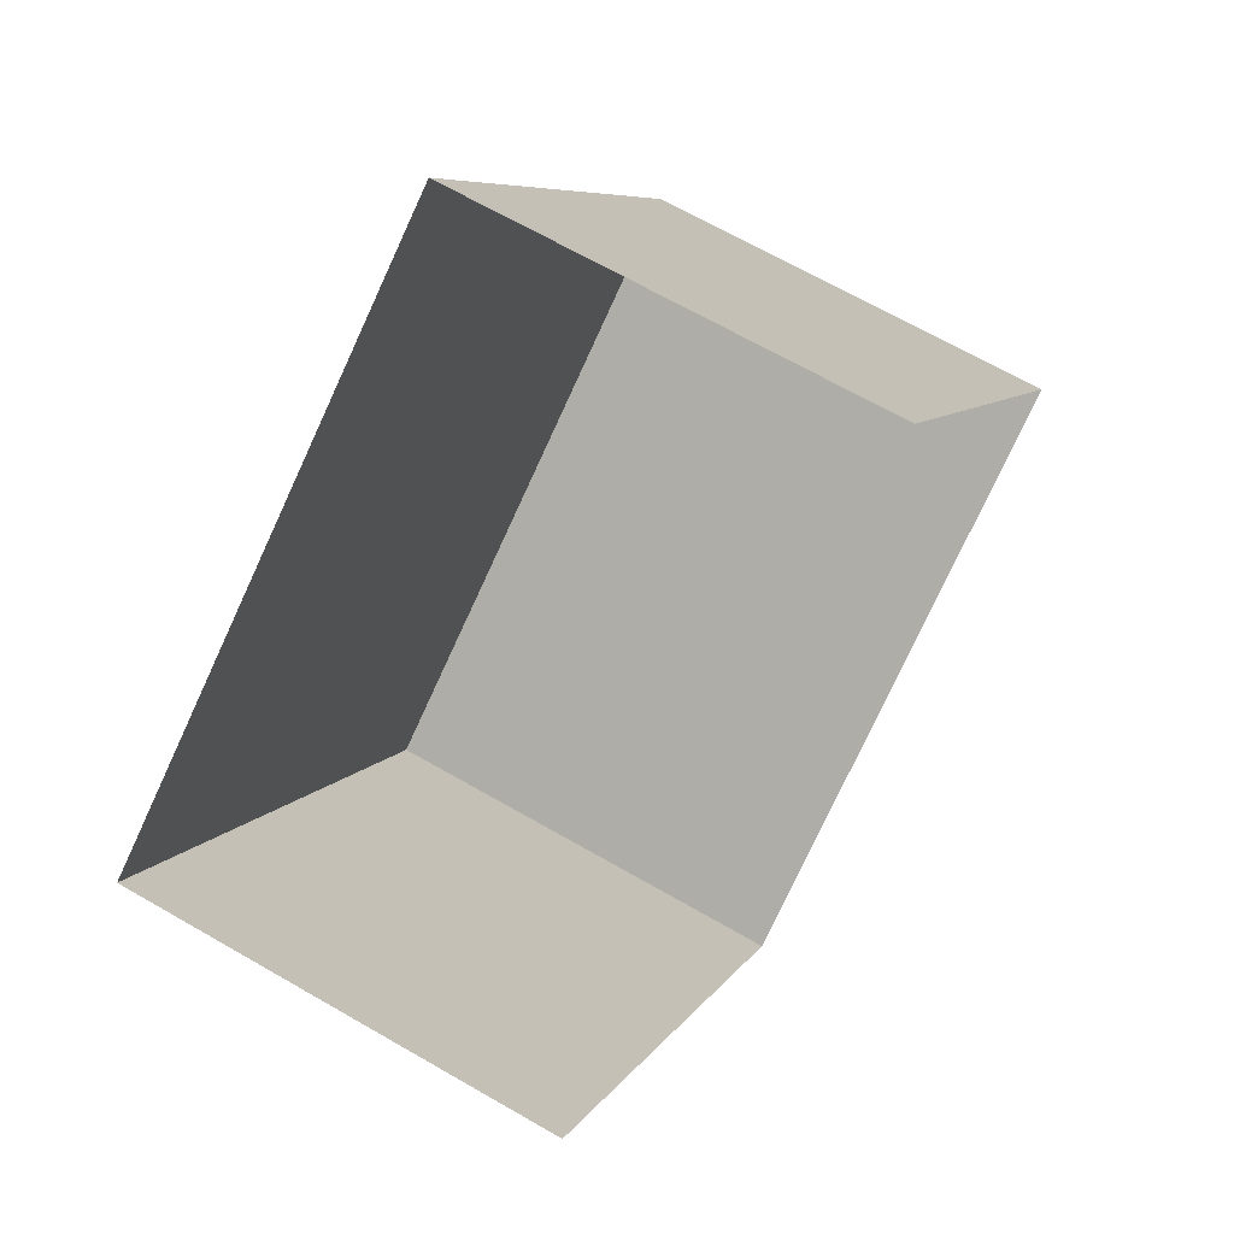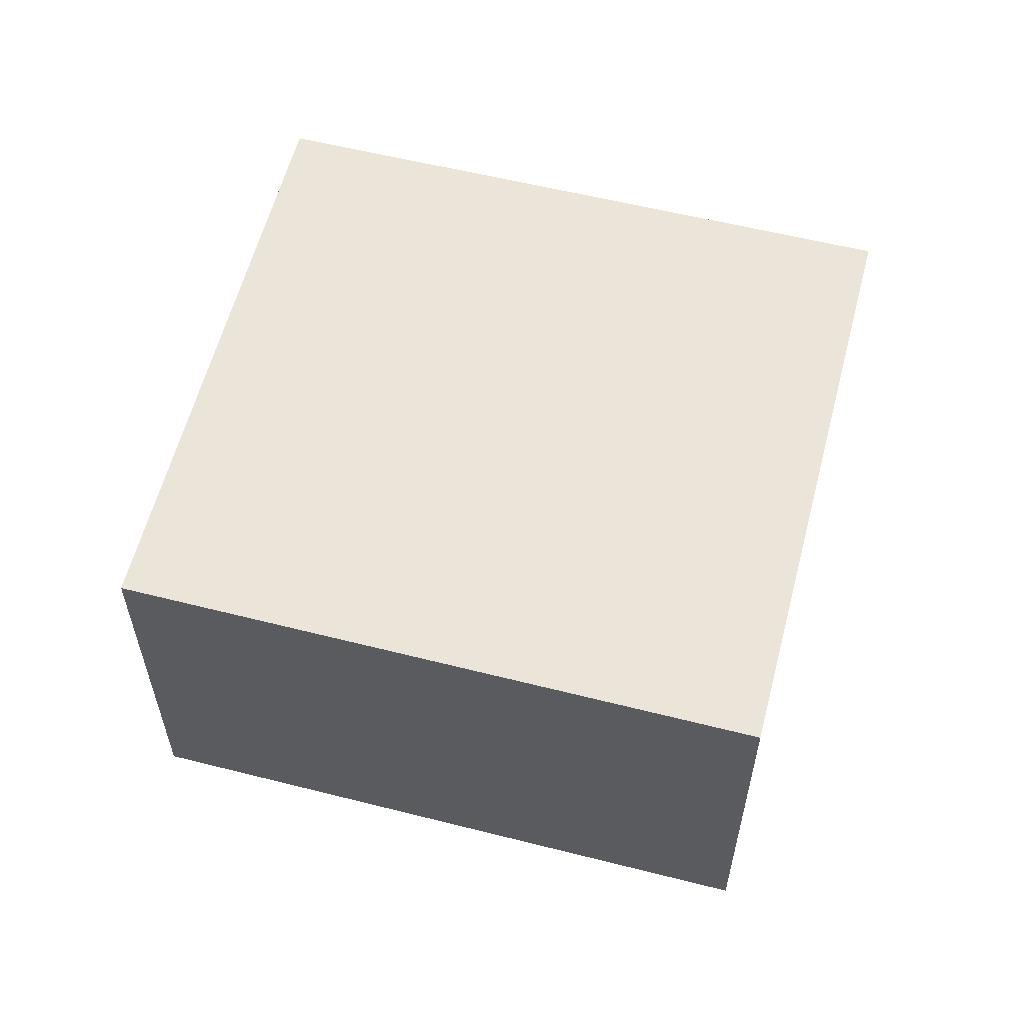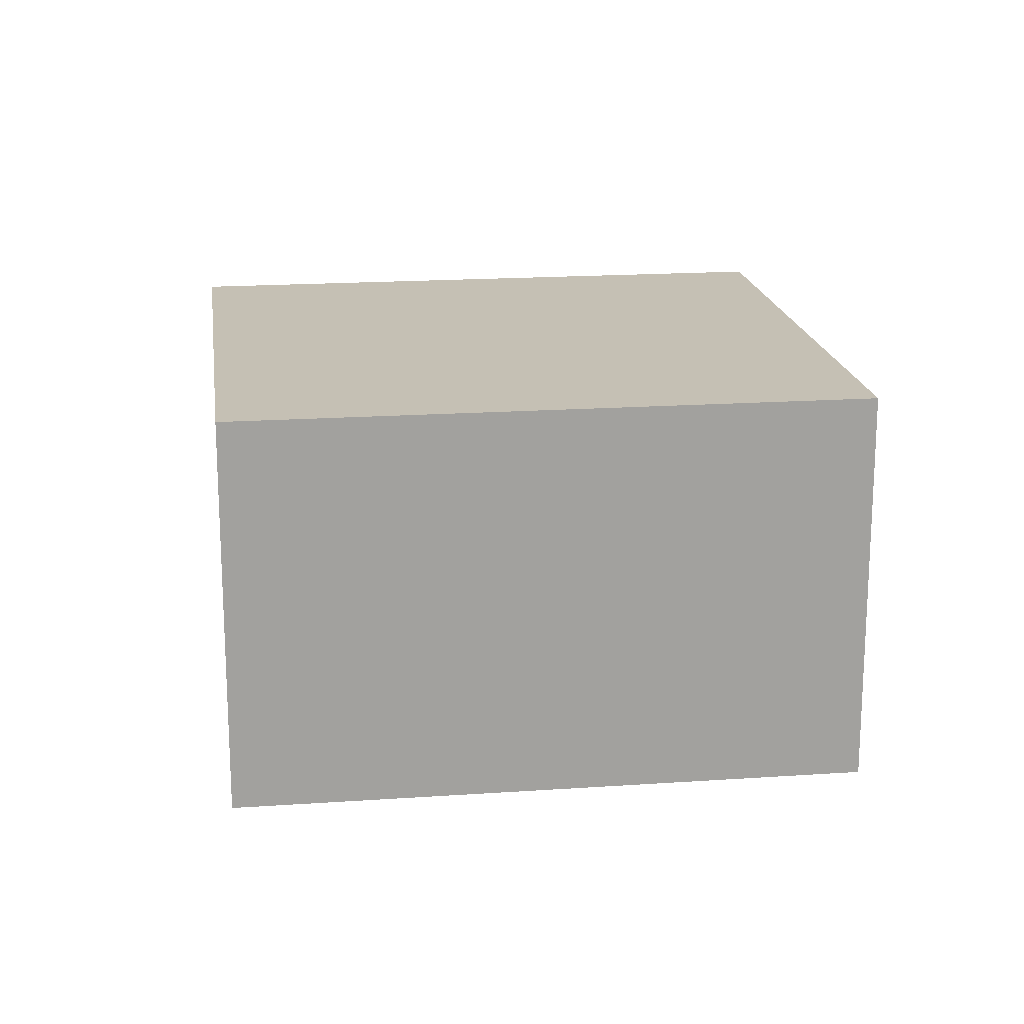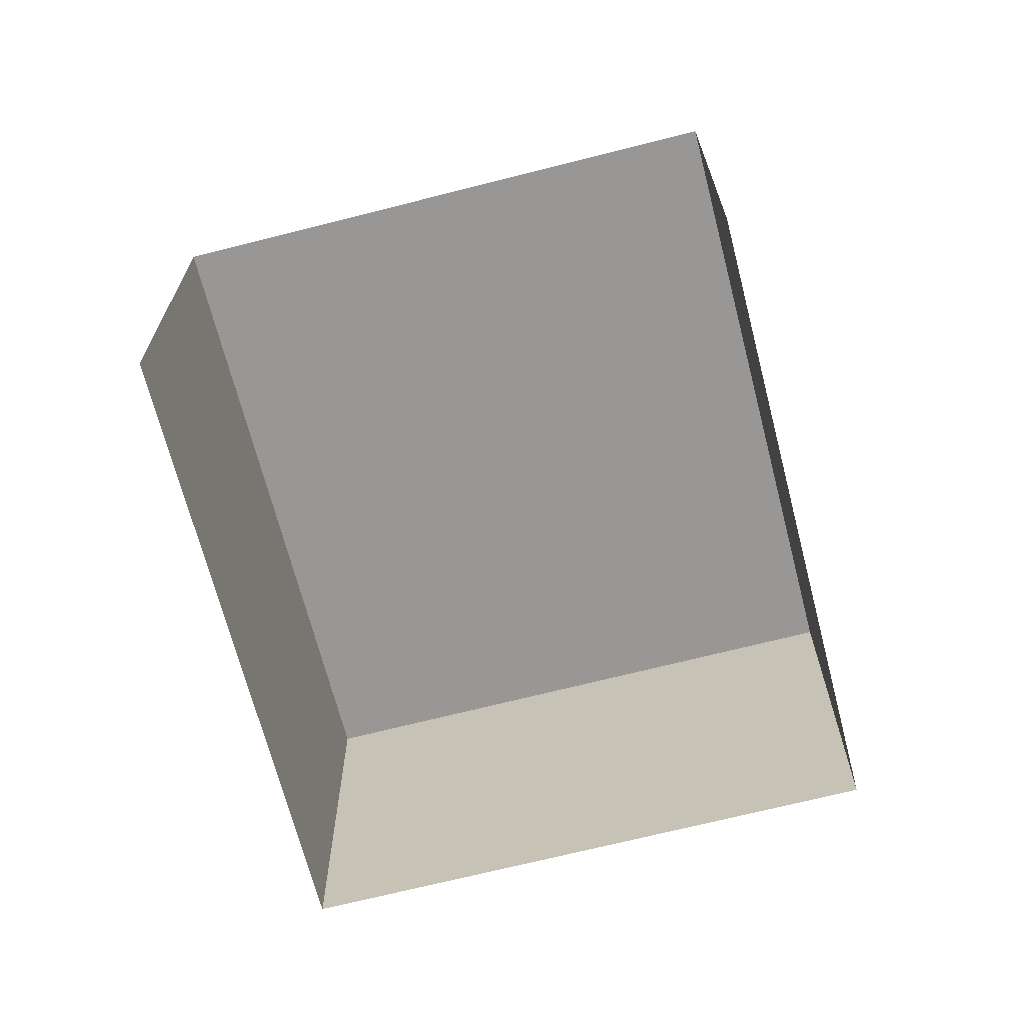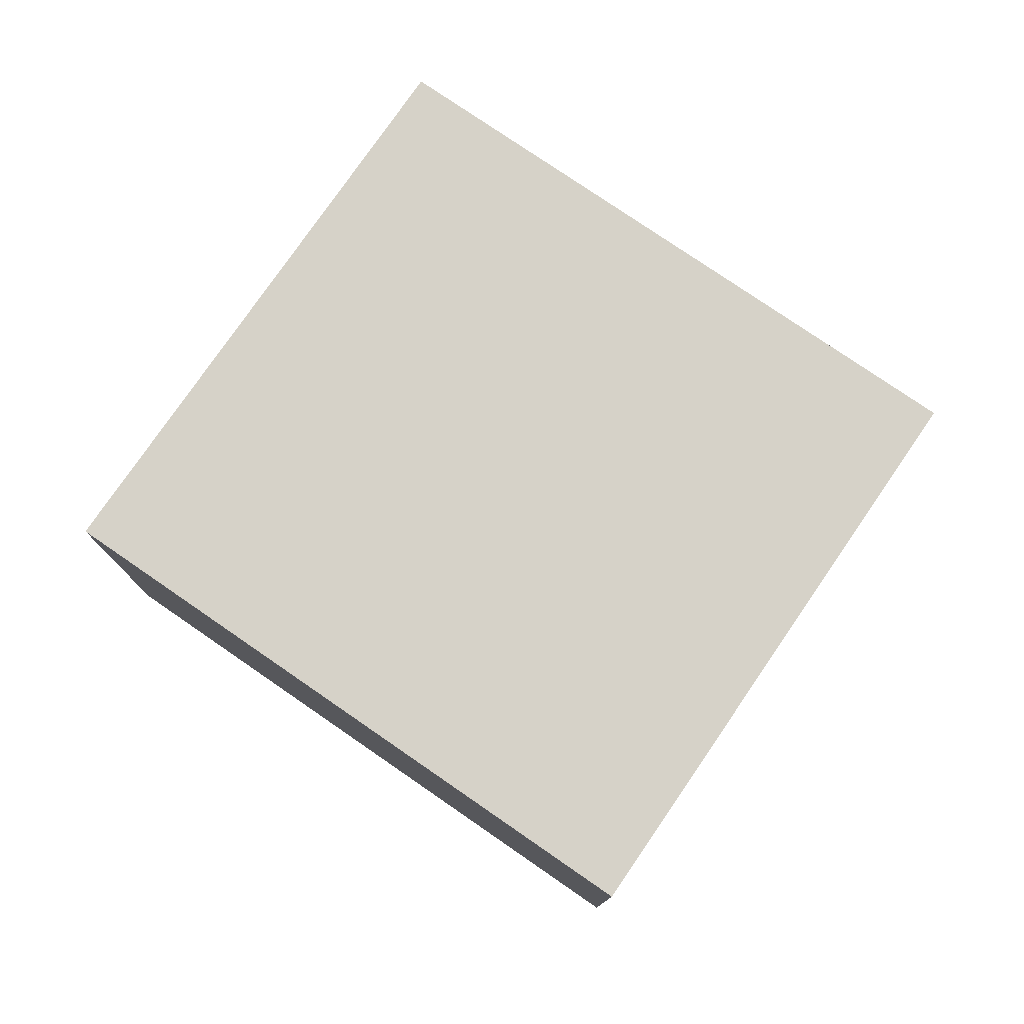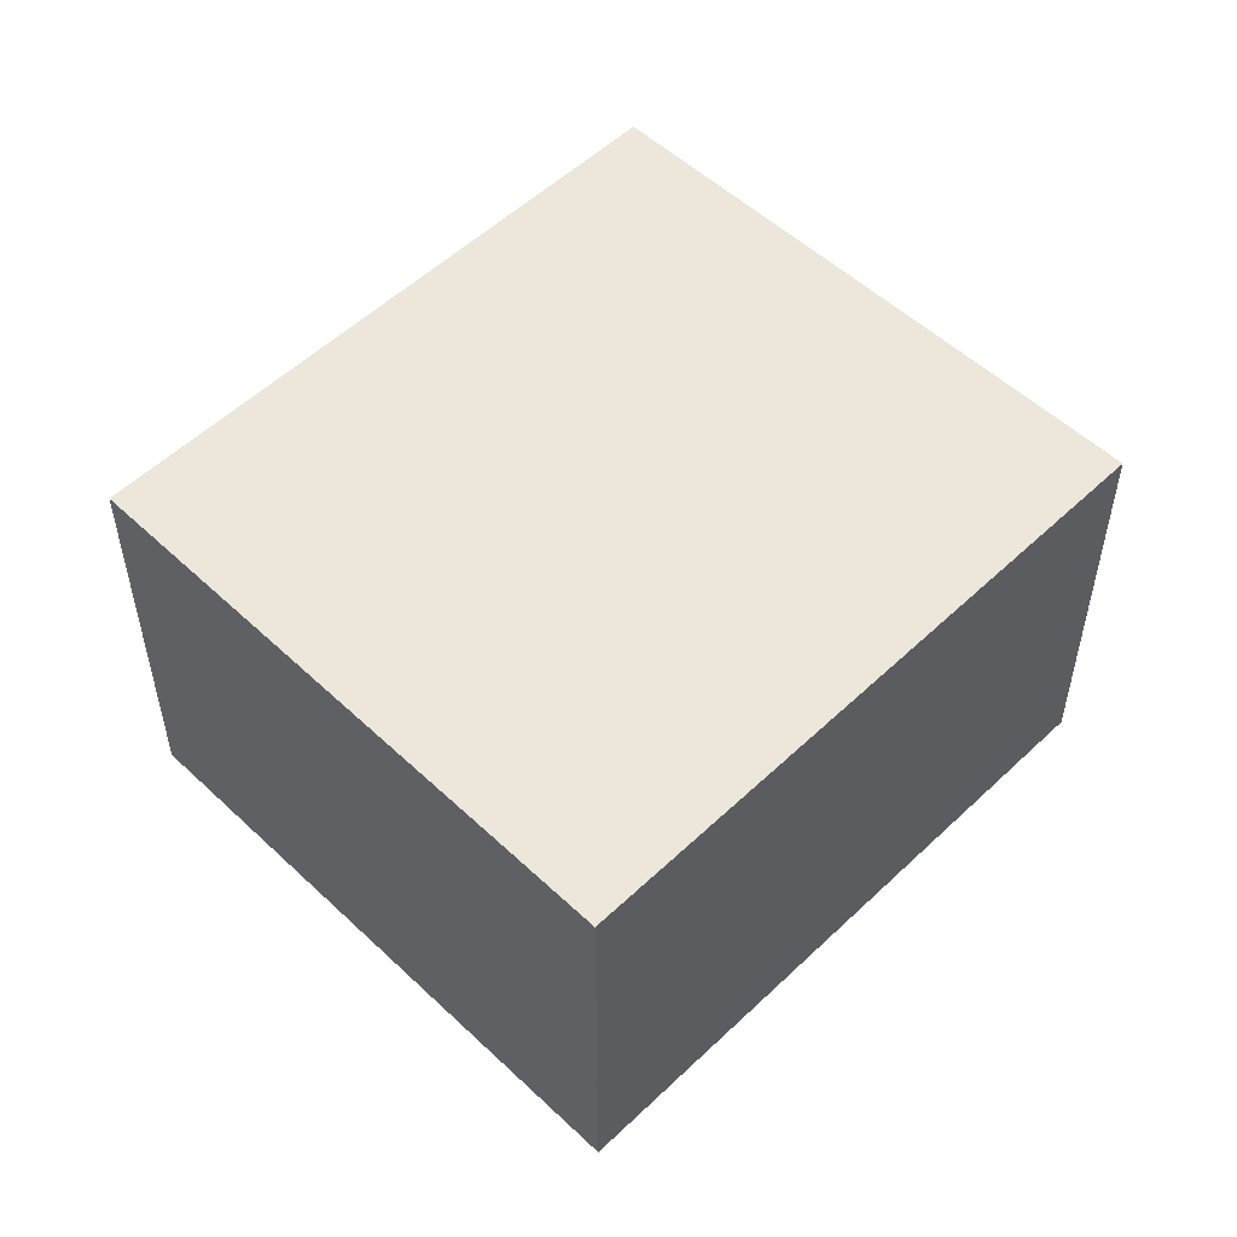
<metadata>
{"format":"obj","ext":"obj","renderer":"f3d","projection":"perspective","resolution":1024,"background":"white","views":[{"elev":67.0,"azim":120.2,"up":"+Y"},{"elev":59.3,"azim":71.0,"up":"+Z"},{"elev":18.2,"azim":48.8,"up":"+Z"},{"elev":-68.2,"azim":161.0,"up":"+Z"},{"elev":78.3,"azim":91.0,"up":"+Z"},{"elev":53.7,"azim":11.3,"up":"+Z"}]}
</metadata>
<code>
v -2.255e+05 -1.278e+05 12.78
v -2.255e+05 -1.278e+05 12.78
v -2.255e+05 -1.278e+05 12.78
v -2.255e+05 -1.278e+05 12.78
v -2.255e+05 -1.278e+05 16
v -2.255e+05 -1.278e+05 16
v -2.255e+05 -1.278e+05 16
v -2.255e+05 -1.278e+05 16
f 1 2 3
f 1 4 2
f 7 3 2
f 5 7 2
f 5 6 7
f 5 8 6
f 6 1 3
f 7 6 3
f 5 2 4
f 8 5 4
f 8 4 1
f 6 8 1

</code>
